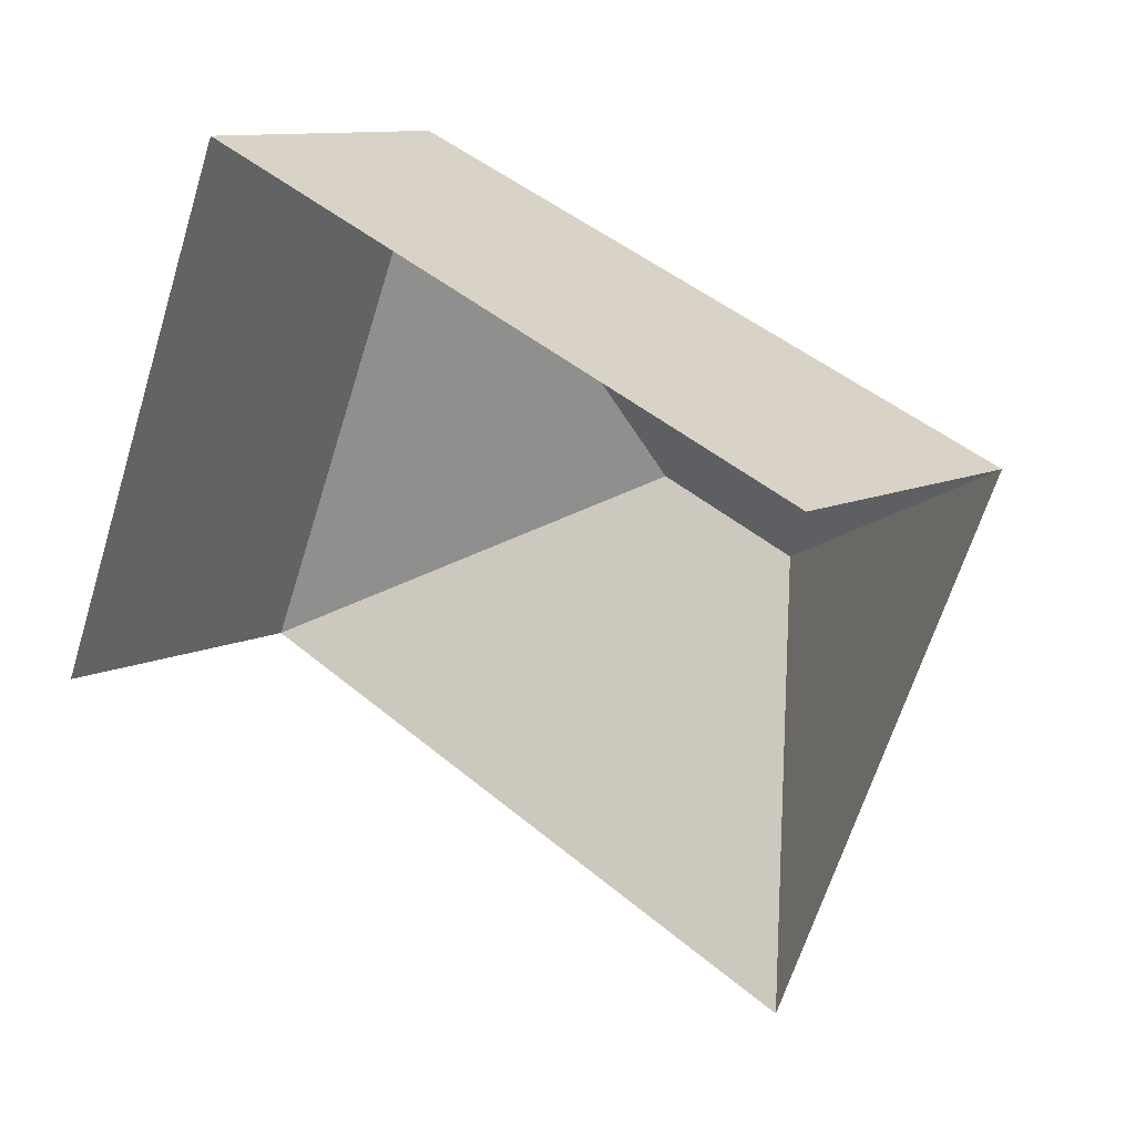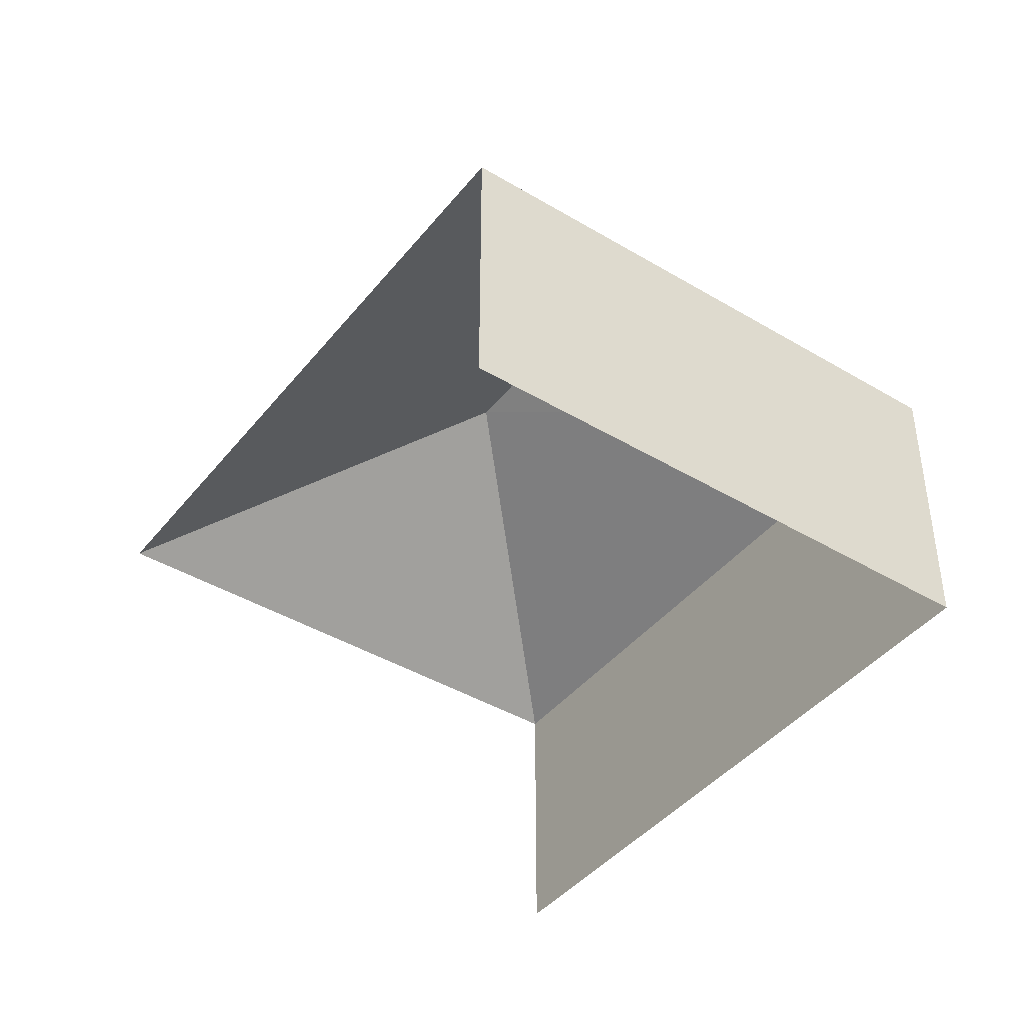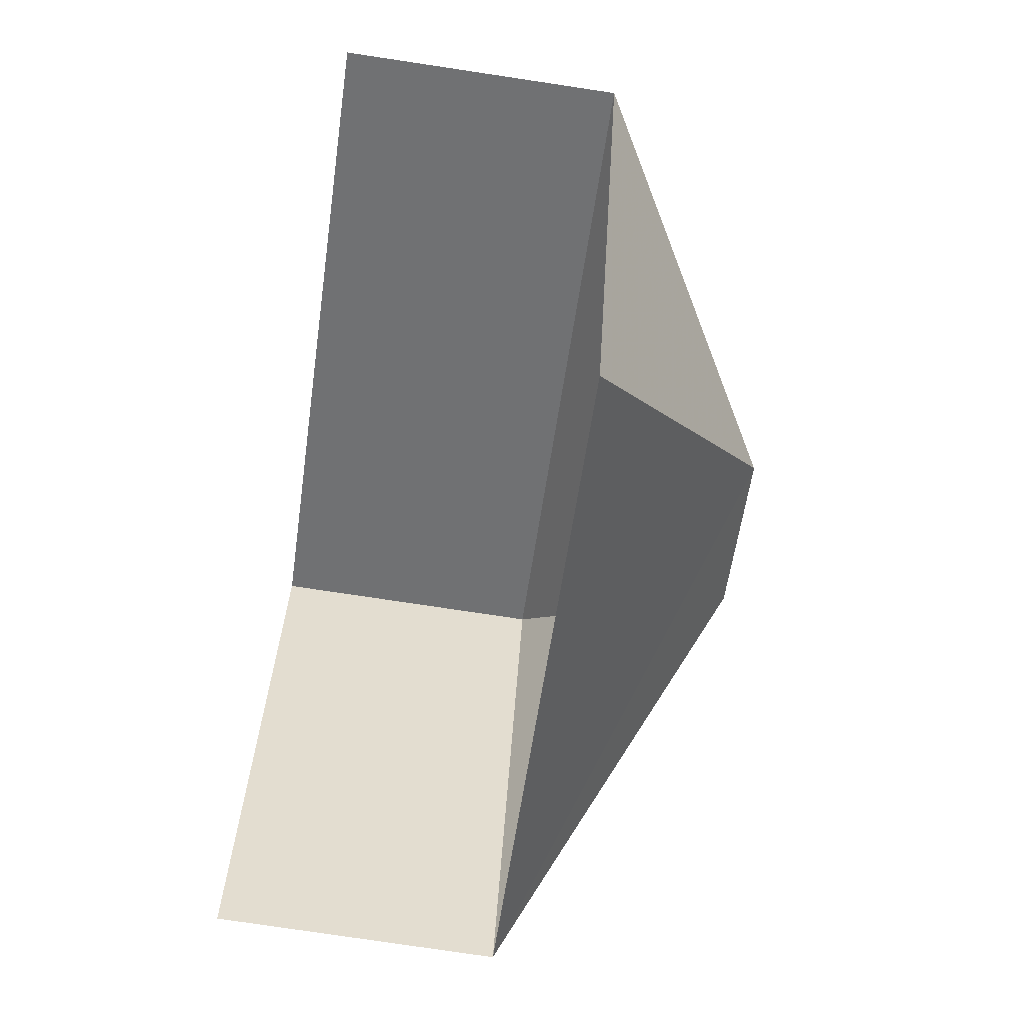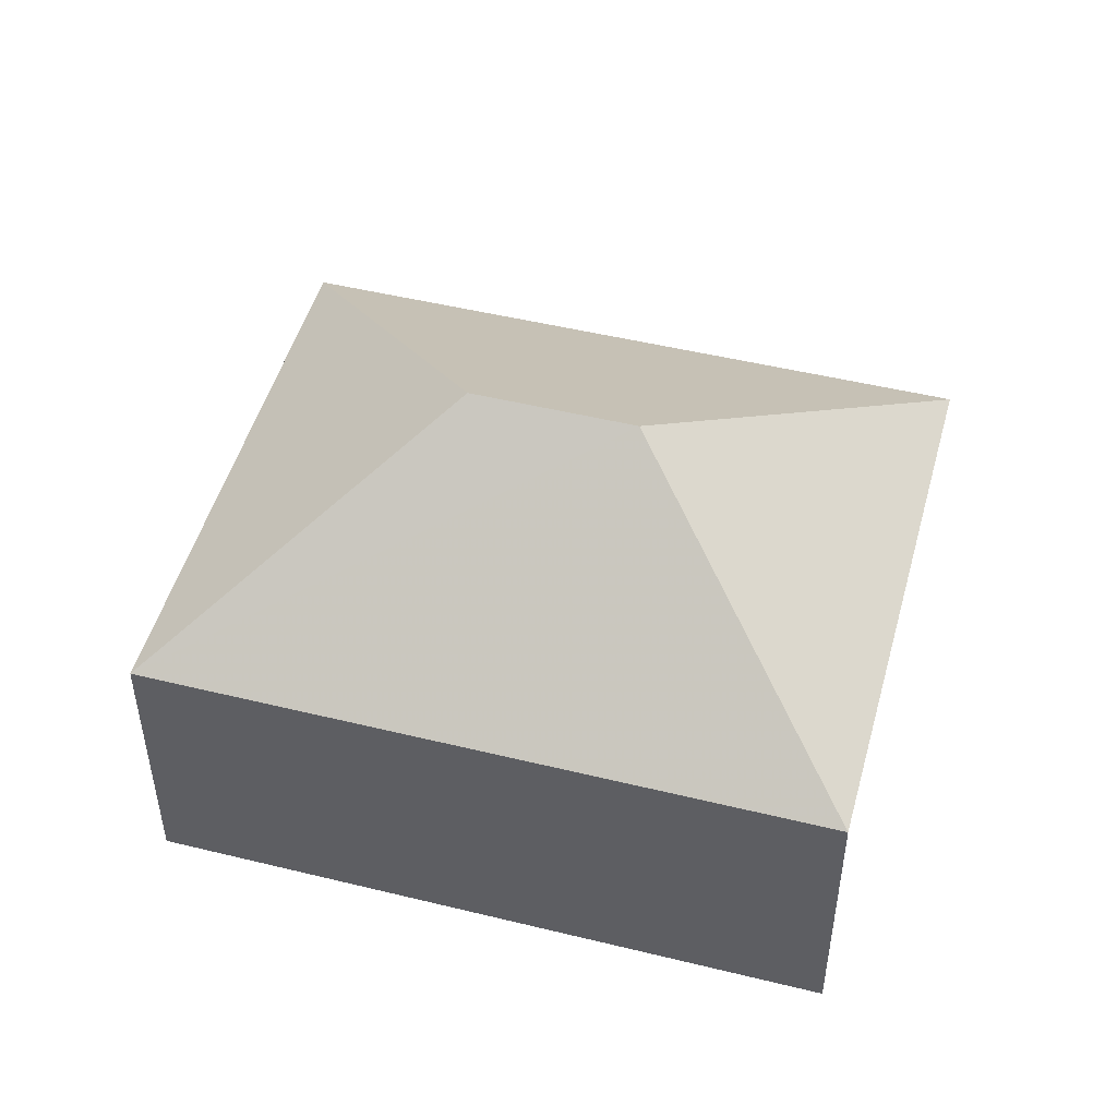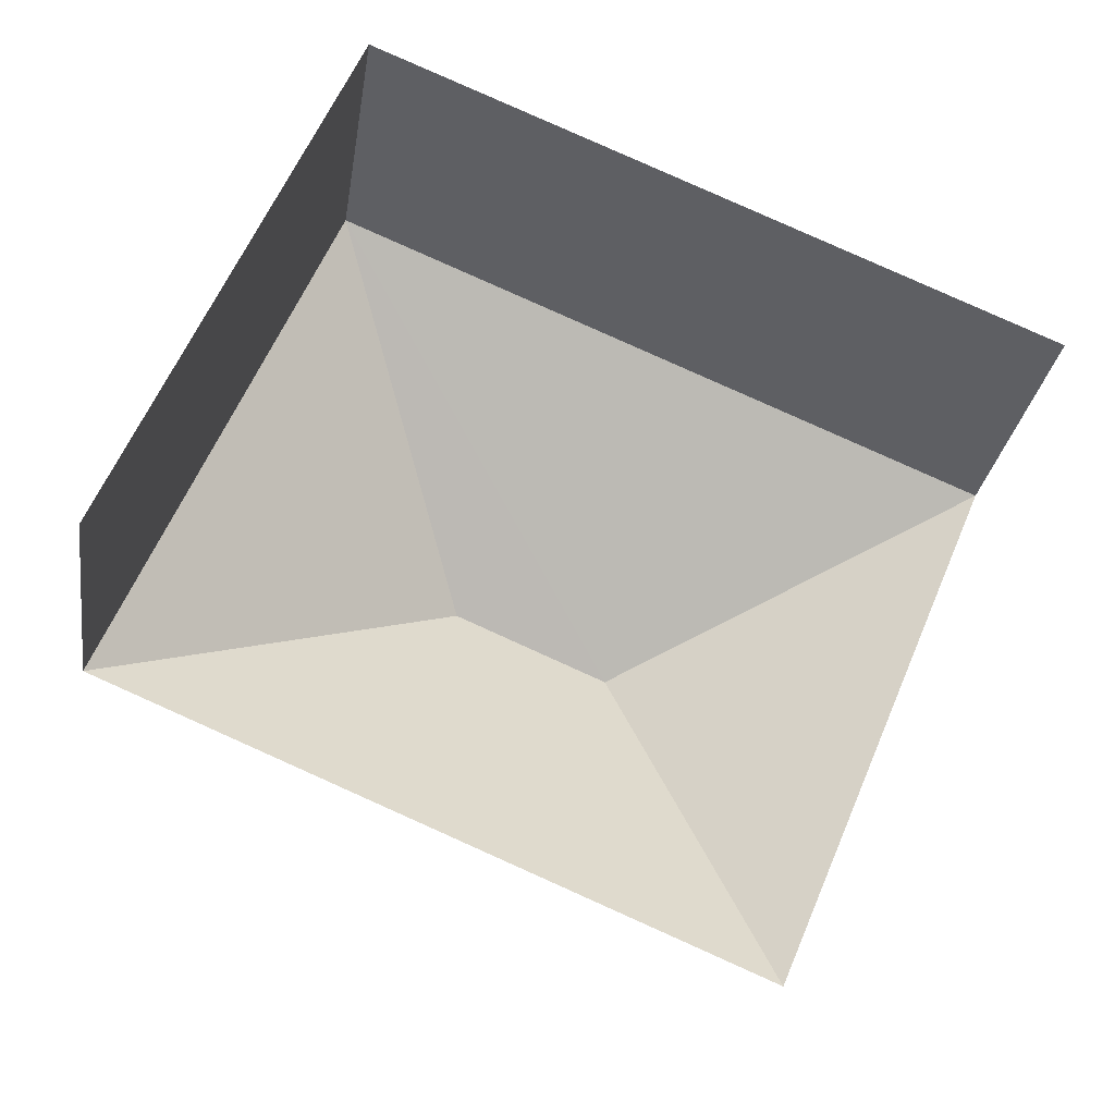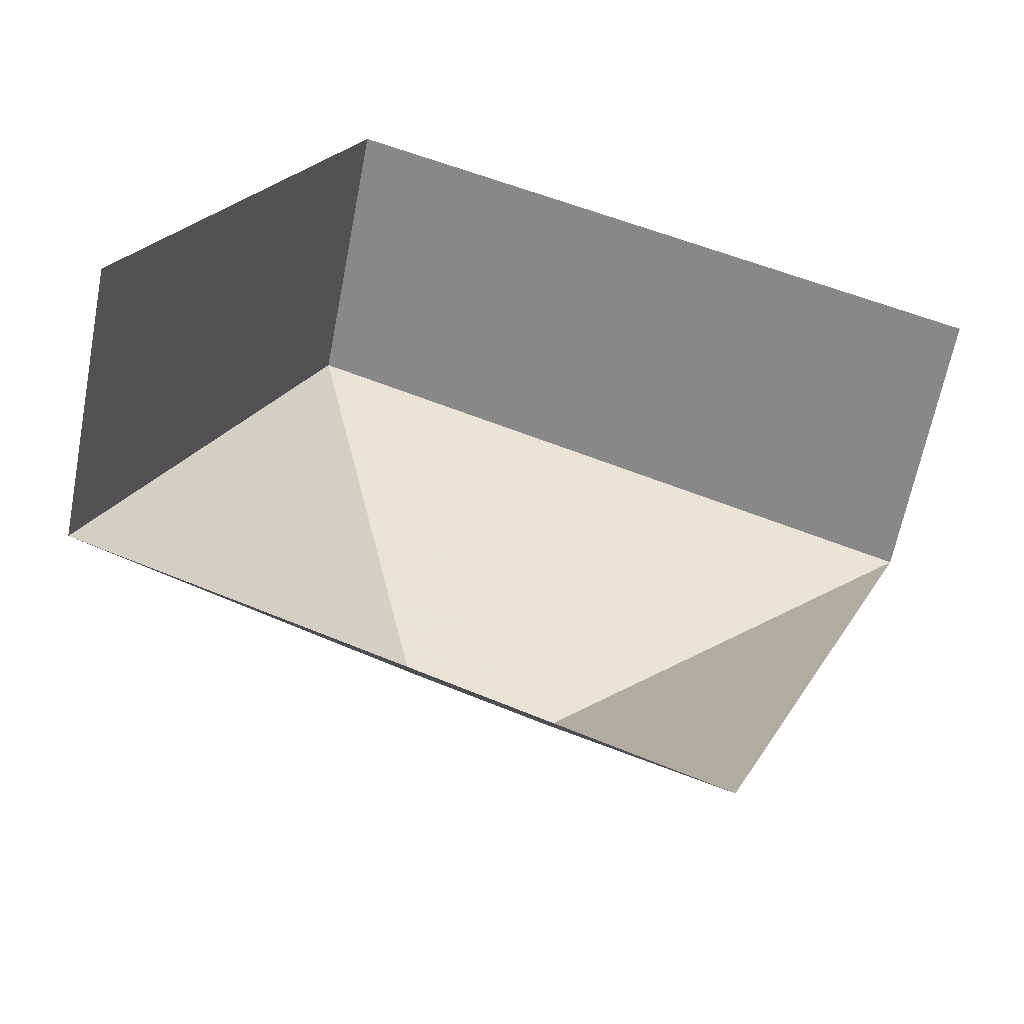
<metadata>
{"format":"obj","ext":"obj","renderer":"f3d","projection":"perspective","resolution":1024,"background":"white","views":[{"elev":10.6,"azim":-140.0,"up":"+Y"},{"elev":-42.3,"azim":77.2,"up":"+Z"},{"elev":-78.0,"azim":-98.4,"up":"+Y"},{"elev":49.0,"azim":-142.2,"up":"+Z"},{"elev":-28.2,"azim":171.4,"up":"+Y"},{"elev":-63.6,"azim":169.1,"up":"+Y"}]}
</metadata>
<code>
v -2.198e+05 -1.239e+05 28.37
v -2.198e+05 -1.239e+05 28.37
v -2.198e+05 -1.24e+05 28.37
v -2.198e+05 -1.239e+05 28.37
v -2.198e+05 -1.239e+05 34.95
v -2.198e+05 -1.239e+05 32.28
v -2.198e+05 -1.239e+05 34.95
v -2.198e+05 -1.24e+05 32.28
v -2.198e+05 -1.239e+05 32.28
v -2.198e+05 -1.239e+05 32.28
f 1 2 3
f 4 1 3
f 8 4 3
f 8 10 4
f 6 3 2
f 6 8 3
f 5 6 7
f 5 8 6
f 7 6 9
f 9 10 5
f 7 9 5
f 5 10 8
f 10 1 4
f 10 9 1
f 6 2 1
f 9 6 1

</code>
